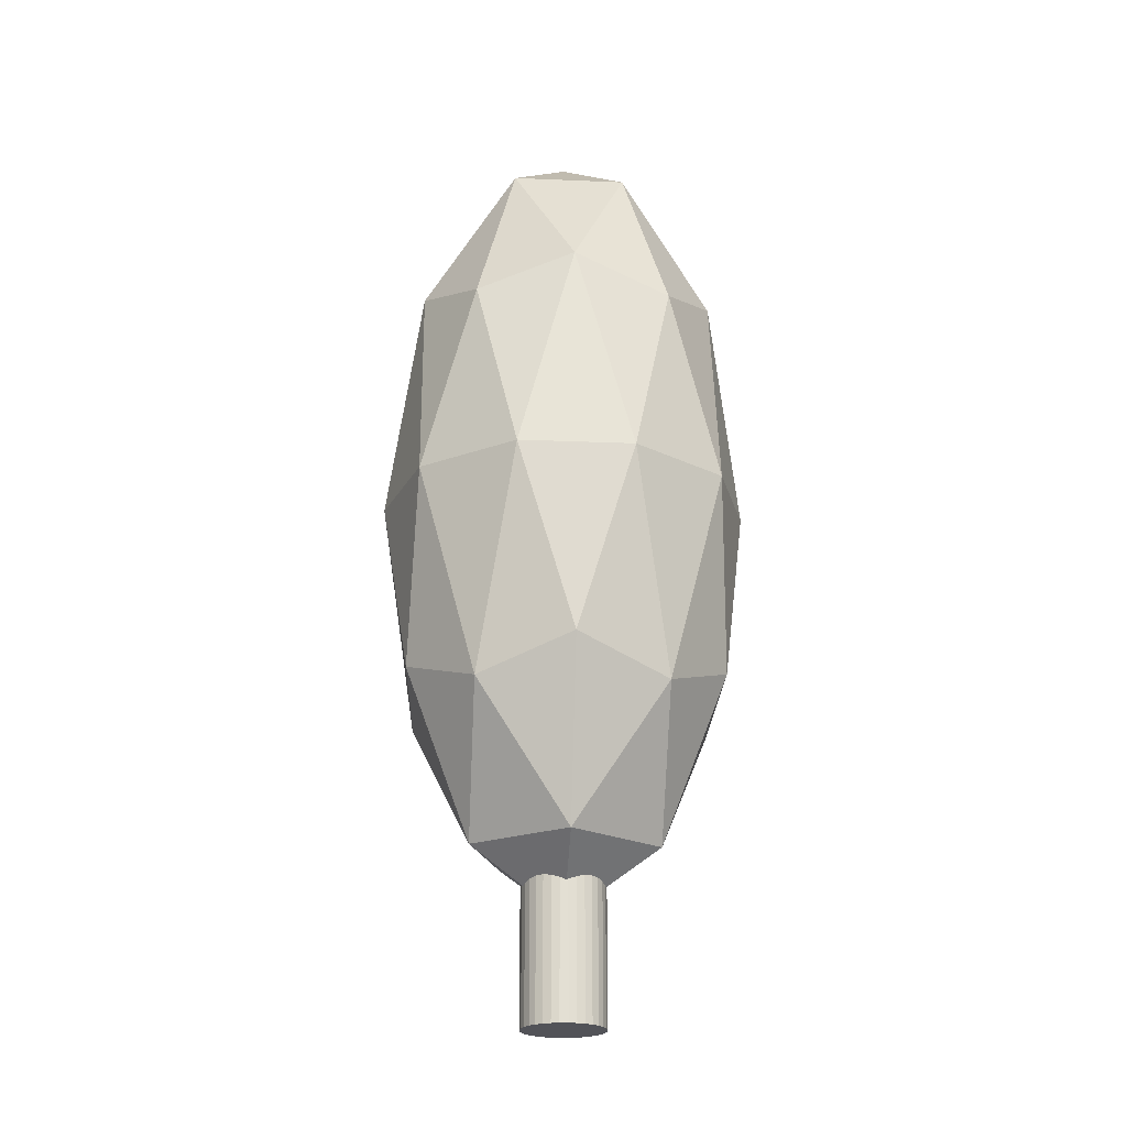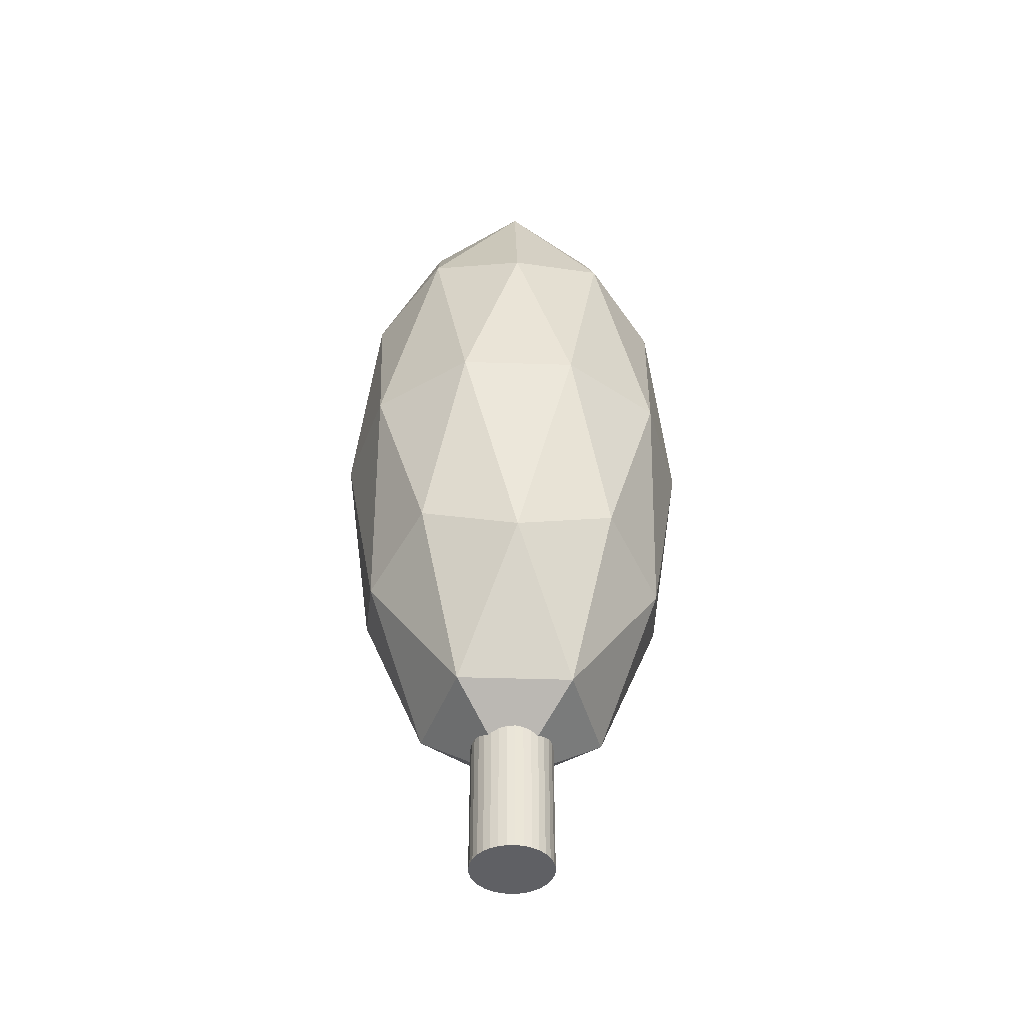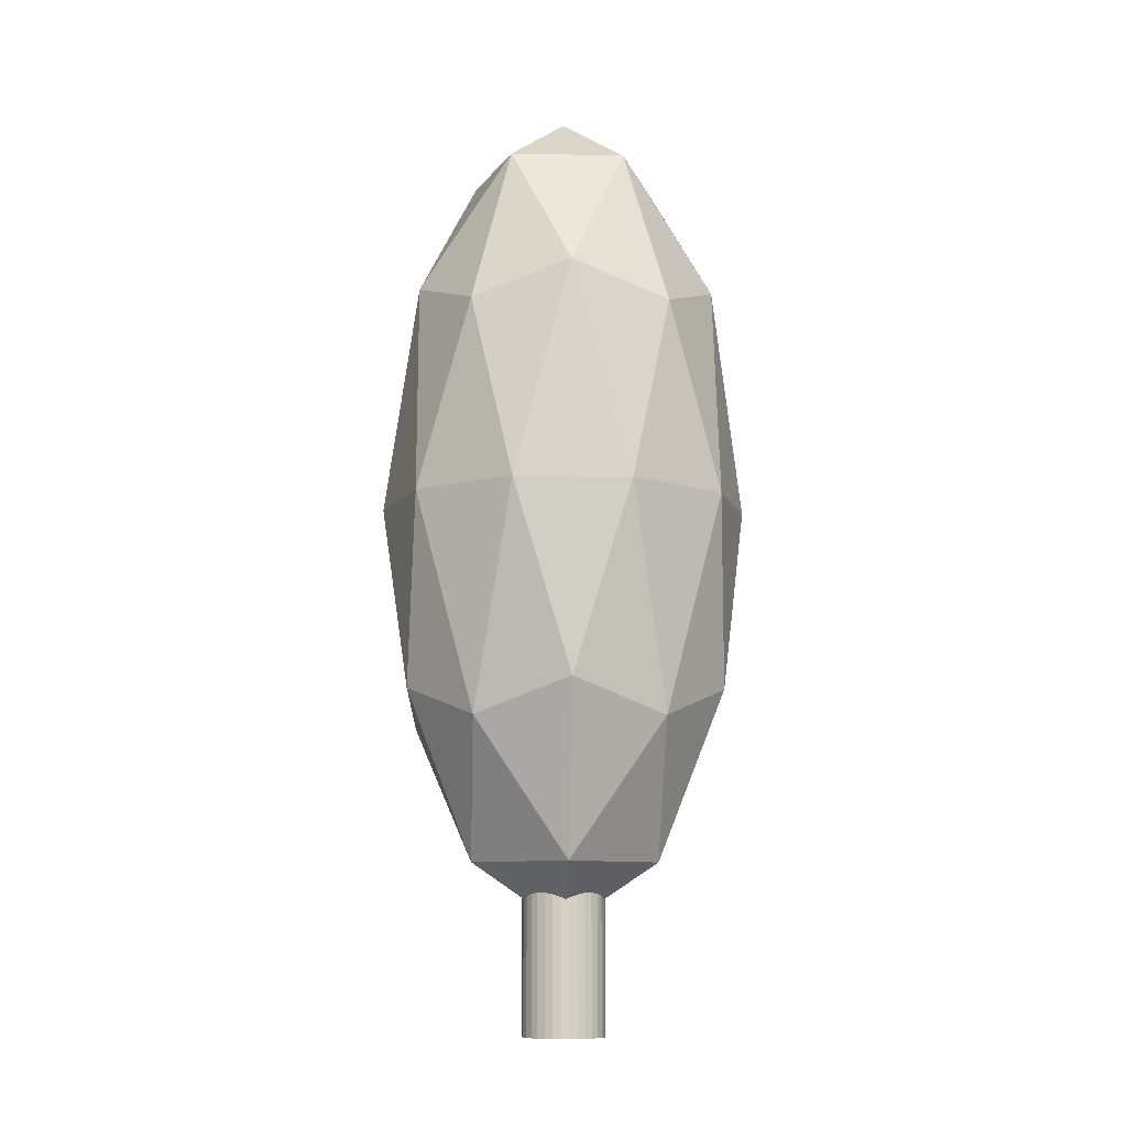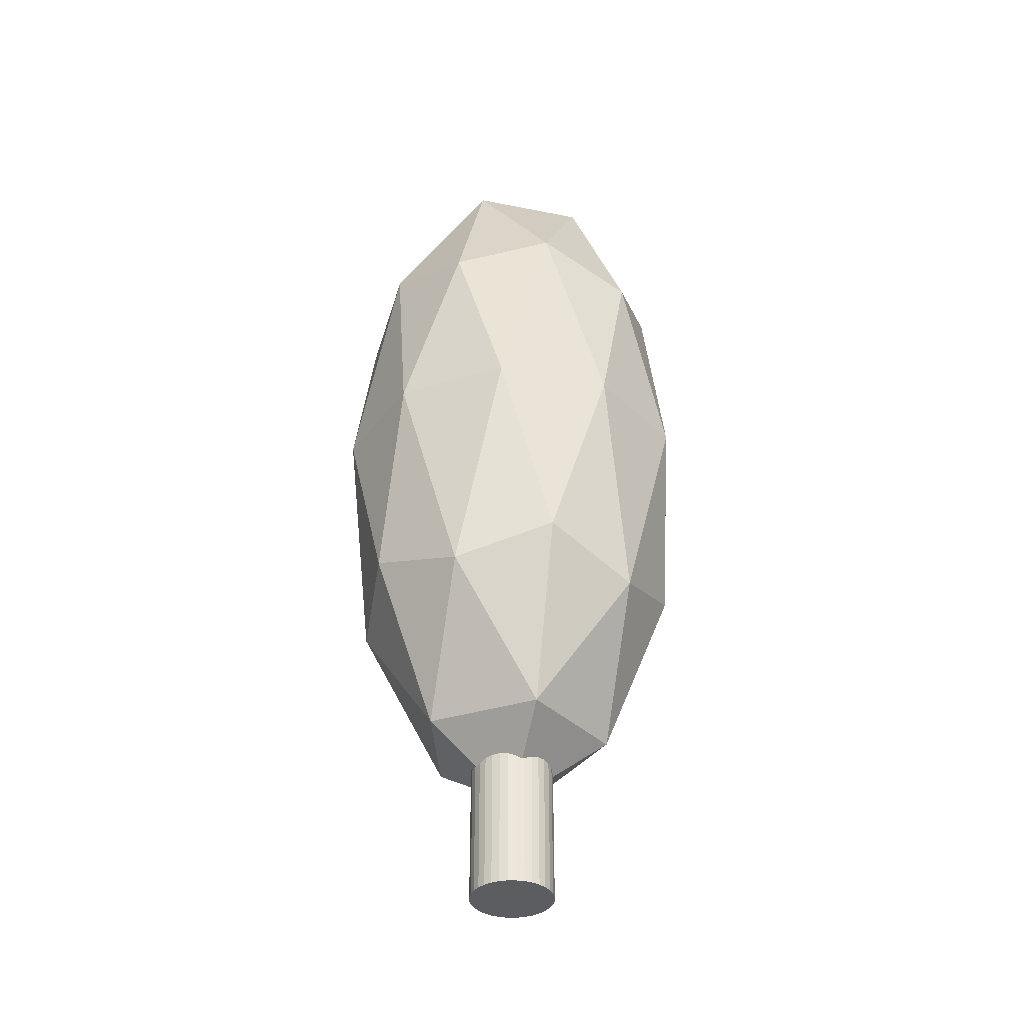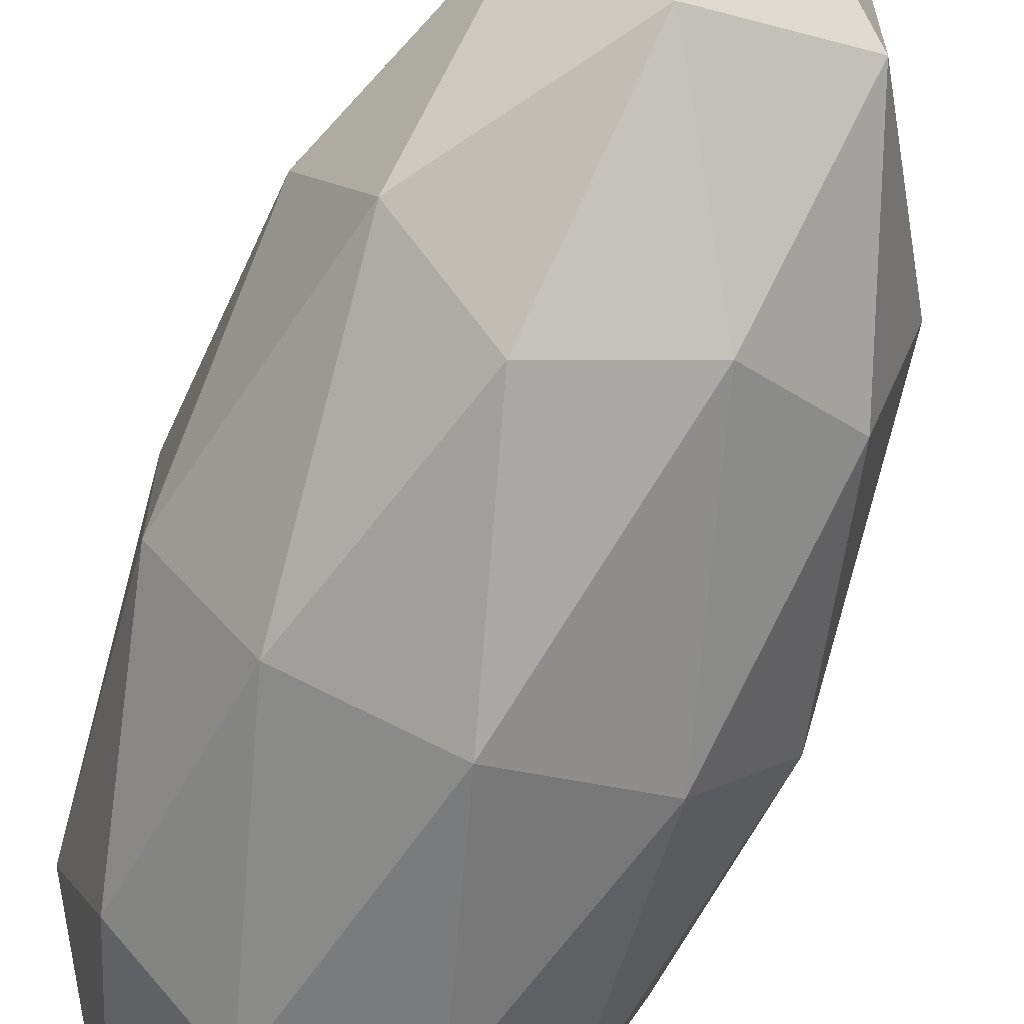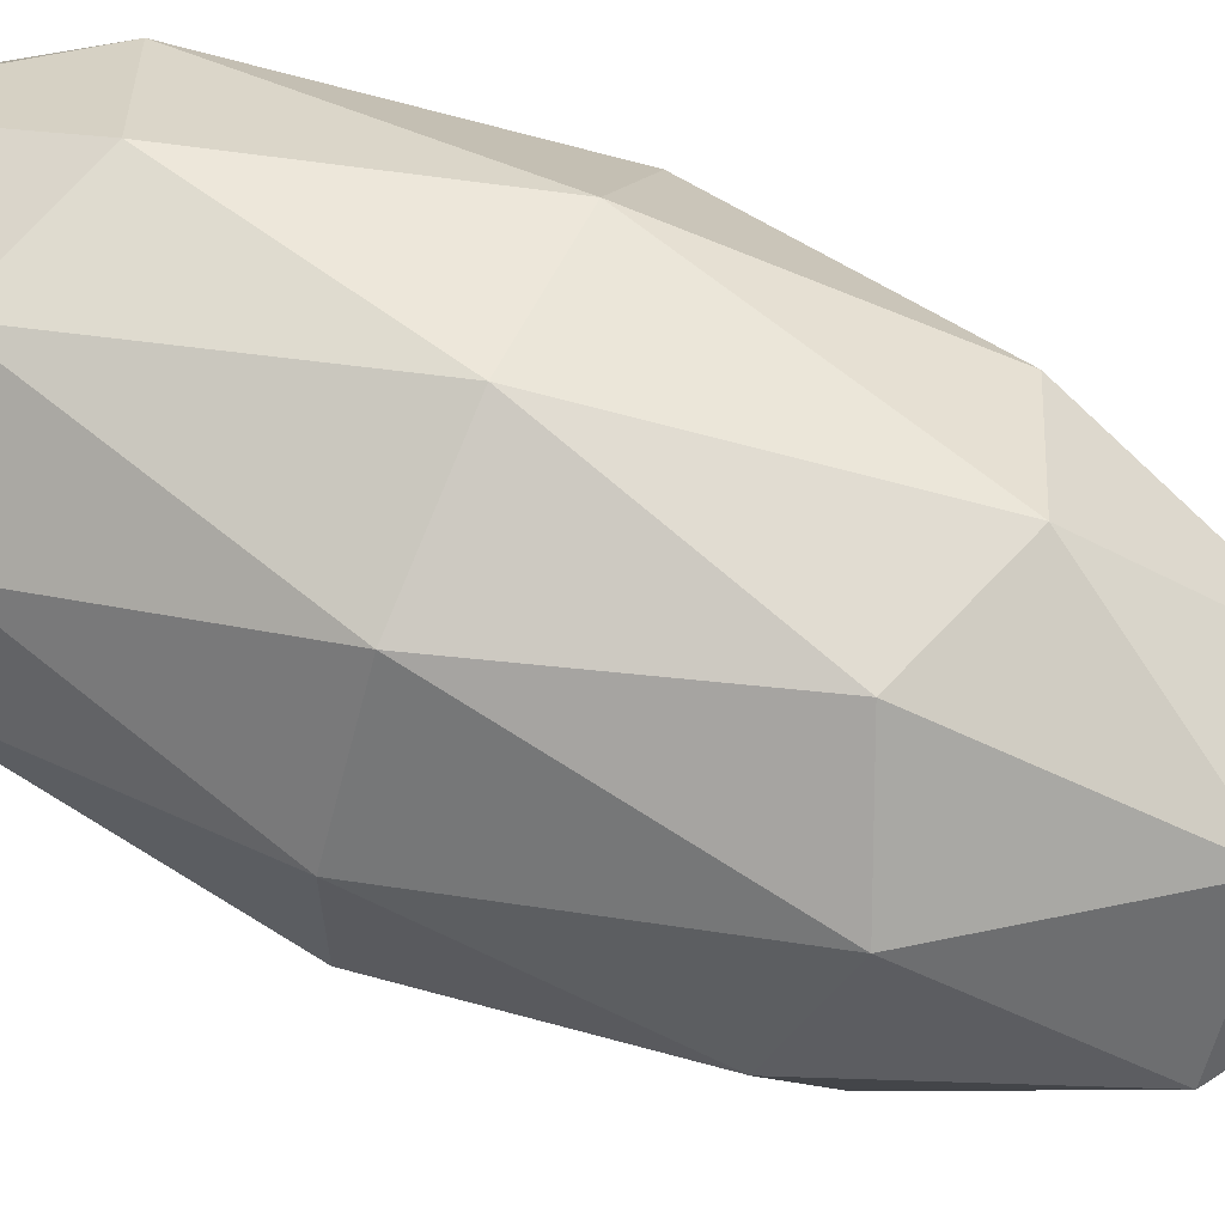
<metadata>
{"format":"obj","ext":"obj","renderer":"f3d","projection":"perspective","resolution":1024,"background":"white","views":[{"elev":-22.6,"azim":49.9,"up":"+Y"},{"elev":-44.1,"azim":-128.1,"up":"+Y"},{"elev":-9.9,"azim":-164.9,"up":"+Y"},{"elev":-37.2,"azim":39.5,"up":"+Y"},{"elev":-66.7,"azim":-19.9,"up":"+Z"},{"elev":67.4,"azim":-66.2,"up":"+Z"}]}
</metadata>
<code>
o Cylinder
v 0 -2.561 -1
v 0 1.762 -1
v 0.1951 -2.561 -0.9808
v 0.1951 1.762 -0.9808
v 0.3827 -2.561 -0.9239
v 0.3827 1.762 -0.9239
v 0.5556 -2.561 -0.8315
v 0.5556 1.762 -0.8315
v 0.7071 -2.561 -0.7071
v 0.7071 1.762 -0.7071
v 0.8315 -2.561 -0.5556
v 0.8315 1.762 -0.5556
v 0.9239 -2.561 -0.3827
v 0.9239 1.762 -0.3827
v 0.9808 -2.561 -0.1951
v 0.9808 1.762 -0.1951
v 1 -2.561 -0
v 1 1.762 -0
v 0.9808 -2.561 0.1951
v 0.9808 1.762 0.1951
v 0.9239 -2.561 0.3827
v 0.9239 1.762 0.3827
v 0.8315 -2.561 0.5556
v 0.8315 1.762 0.5556
v 0.7071 -2.561 0.7071
v 0.7071 1.762 0.7071
v 0.5556 -2.561 0.8315
v 0.5556 1.762 0.8315
v 0.3827 -2.561 0.9239
v 0.3827 1.762 0.9239
v 0.1951 -2.561 0.9808
v 0.1951 1.762 0.9808
v -0 -2.561 1
v -0 1.762 1
v -0.1951 -2.561 0.9808
v -0.1951 1.762 0.9808
v -0.3827 -2.561 0.9239
v -0.3827 1.762 0.9239
v -0.5556 -2.561 0.8315
v -0.5556 1.762 0.8315
v -0.7071 -2.561 0.7071
v -0.7071 1.762 0.7071
v -0.8315 -2.561 0.5556
v -0.8315 1.762 0.5556
v -0.9239 -2.561 0.3827
v -0.9239 1.762 0.3827
v -0.9808 -2.561 0.1951
v -0.9808 1.762 0.1951
v -1 -2.561 -1e-06
v -1 1.762 -1e-06
v -0.9808 -2.561 -0.1951
v -0.9808 1.762 -0.1951
v -0.9239 -2.561 -0.3827
v -0.9239 1.762 -0.3827
v -0.8315 -2.561 -0.5556
v -0.8315 1.762 -0.5556
v -0.7071 -2.561 -0.7071
v -0.7071 1.762 -0.7071
v -0.5556 -2.561 -0.8315
v -0.5556 1.762 -0.8315
v -0.3827 -2.561 -0.9239
v -0.3827 1.762 -0.9239
v -0.1951 -2.561 -0.9808
v -0.1951 1.762 -0.9808
f 1 2 4 3
f 3 4 6 5
f 5 6 8 7
f 7 8 10 9
f 9 10 12 11
f 11 12 14 13
f 13 14 16 15
f 15 16 18 17
f 17 18 20 19
f 19 20 22 21
f 21 22 24 23
f 23 24 26 25
f 25 26 28 27
f 27 28 30 29
f 29 30 32 31
f 31 32 34 33
f 33 34 36 35
f 35 36 38 37
f 37 38 40 39
f 39 40 42 41
f 41 42 44 43
f 43 44 46 45
f 45 46 48 47
f 47 48 50 49
f 49 50 52 51
f 51 52 54 53
f 53 54 56 55
f 55 56 58 57
f 57 58 60 59
f 59 60 62 61
f 4 2 64 62 60 58 56 54 52 50 48 46 44 42 40 38 36 34 32 30 28 26 24 22 20 18 16 14 12 10 8 6
f 61 62 64 63
f 63 64 2 1
f 1 3 5 7 9 11 13 15 17 19 21 23 25 27 29 31 33 35 37 39 41 43 45 47 49 51 53 55 57 59 61 63
o Icosphere_Icosphere.002
v 0 -0.01063 0
v 3.204 5.547 2.326
v -1.224 5.547 3.763
v -3.96 5.547 0
v -1.224 5.547 -3.763
v 3.204 5.547 -2.326
v 1.224 14.54 3.763
v -3.204 14.54 2.326
v -3.204 14.54 -2.326
v 1.224 14.54 -3.763
v 3.96 14.54 0
v 0 20.1 0
v -0.7193 1.491 2.212
v 1.883 1.491 1.367
v 1.164 4.758 3.579
v 3.766 4.758 0
v 1.883 1.491 -1.367
v -2.328 1.491 0
v -3.047 4.758 2.212
v -0.7193 1.491 -2.212
v -3.047 4.758 -2.212
v 1.164 4.758 -3.579
v 4.211 10.04 1.367
v 4.211 10.04 -1.367
v 0 10.04 4.424
v 2.602 10.04 3.579
v -4.211 10.04 1.367
v -2.602 10.04 3.579
v -2.602 10.04 -3.579
v -4.211 10.04 -1.367
v 2.602 10.04 -3.579
v 0 10.04 -4.424
v 3.047 15.33 2.212
v -1.164 15.33 3.579
v -3.766 15.33 0
v -1.164 15.33 -3.579
v 3.047 15.33 -2.212
v 0.7193 18.6 2.212
v 2.328 18.6 0
v -1.883 18.6 1.367
v -1.883 18.6 -1.367
v 0.7193 18.6 -2.212
f 65 78 77
f 66 78 80
f 65 77 82
f 65 82 84
f 65 84 81
f 66 80 87
f 67 79 89
f 68 83 91
f 69 85 93
f 70 86 95
f 66 87 90
f 67 89 92
f 68 91 94
f 69 93 96
f 70 95 88
f 71 97 102
f 72 98 104
f 73 99 105
f 74 100 106
f 75 101 103
f 103 106 76
f 103 101 106
f 101 74 106
f 106 105 76
f 106 100 105
f 100 73 105
f 105 104 76
f 105 99 104
f 99 72 104
f 104 102 76
f 104 98 102
f 98 71 102
f 102 103 76
f 102 97 103
f 97 75 103
f 88 101 75
f 88 95 101
f 95 74 101
f 96 100 74
f 96 93 100
f 93 73 100
f 94 99 73
f 94 91 99
f 91 72 99
f 92 98 72
f 92 89 98
f 89 71 98
f 90 97 71
f 90 87 97
f 87 75 97
f 95 96 74
f 95 86 96
f 86 69 96
f 93 94 73
f 93 85 94
f 85 68 94
f 91 92 72
f 91 83 92
f 83 67 92
f 89 90 71
f 89 79 90
f 79 66 90
f 87 88 75
f 87 80 88
f 80 70 88
f 81 86 70
f 81 84 86
f 84 69 86
f 84 85 69
f 84 82 85
f 82 68 85
f 82 83 68
f 82 77 83
f 77 67 83
f 80 81 70
f 80 78 81
f 78 65 81
f 77 79 67
f 77 78 79
f 78 66 79

</code>
